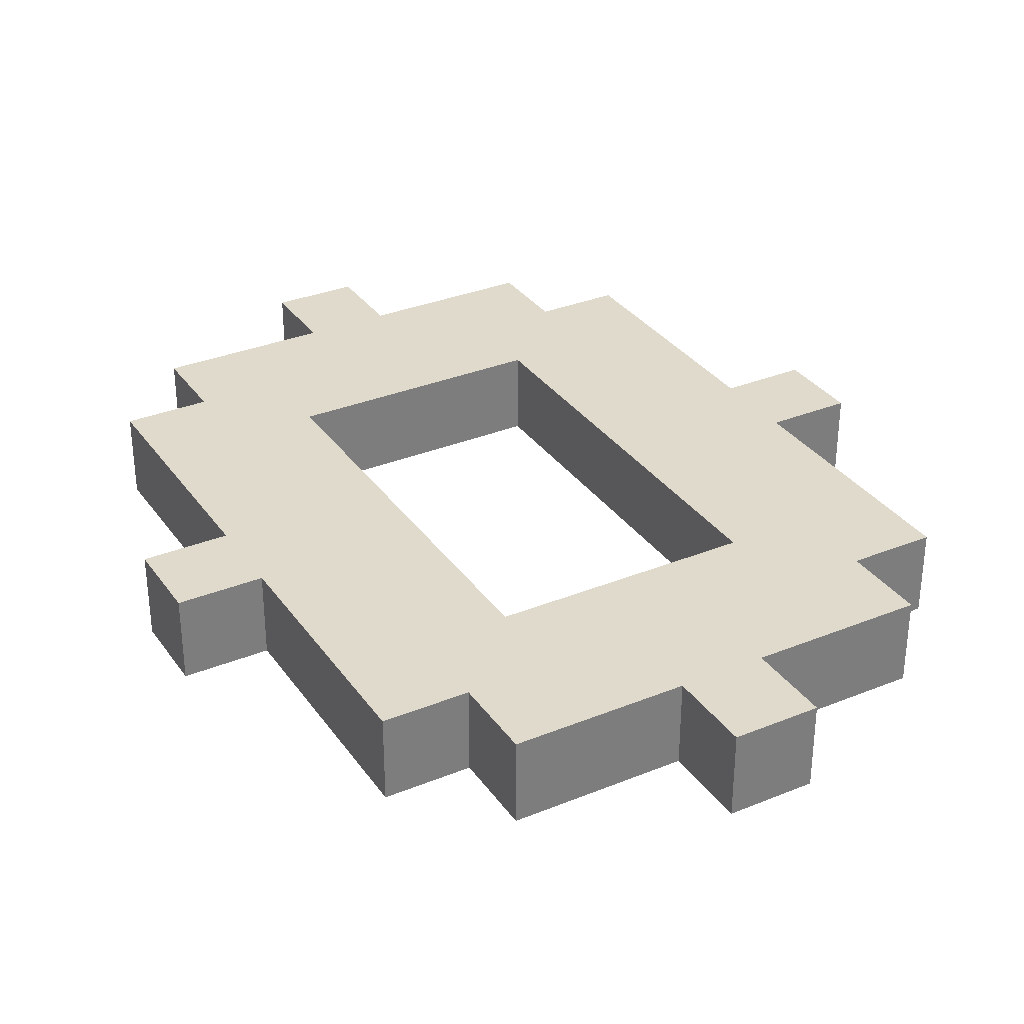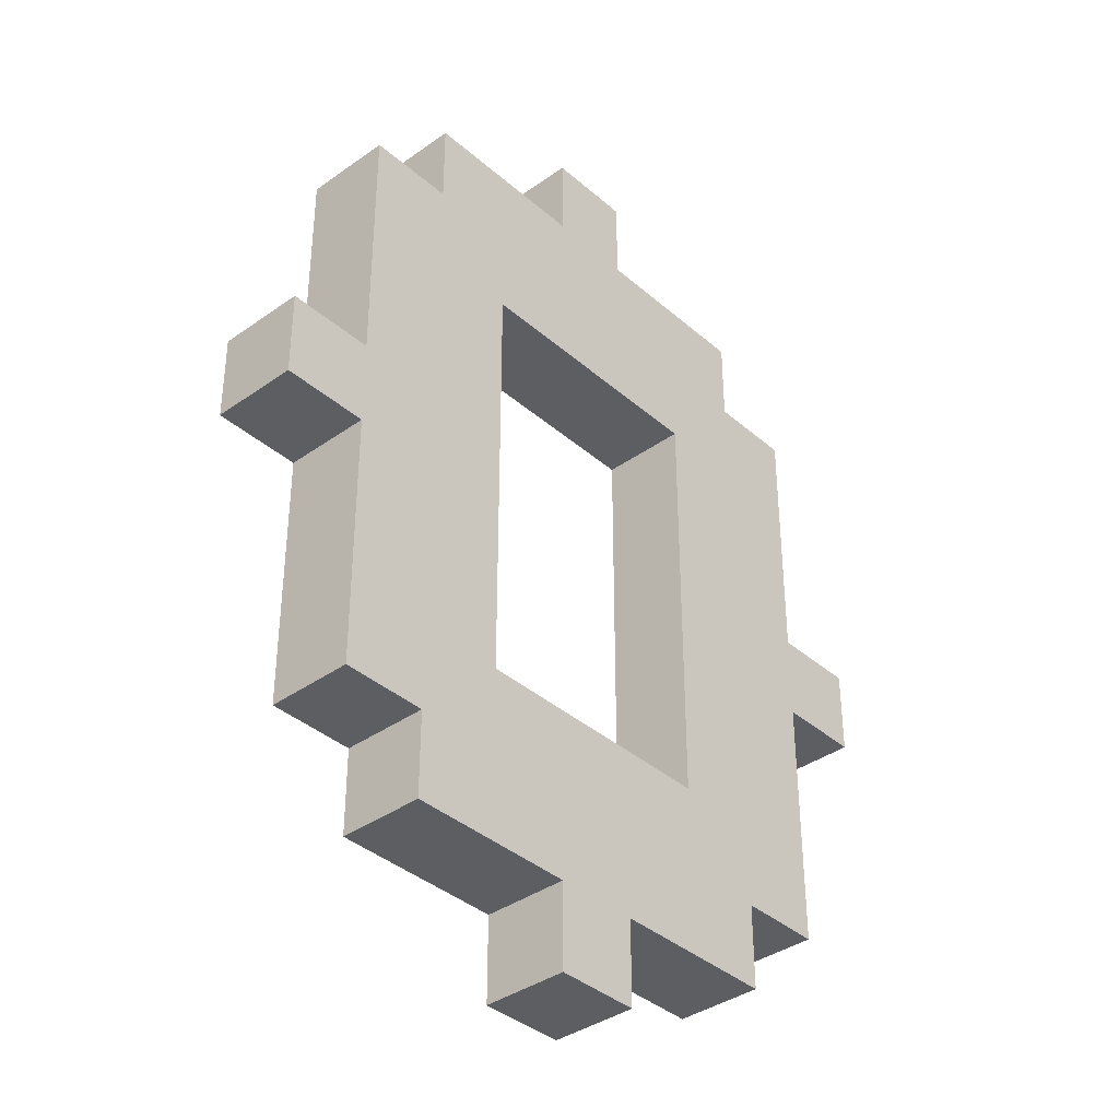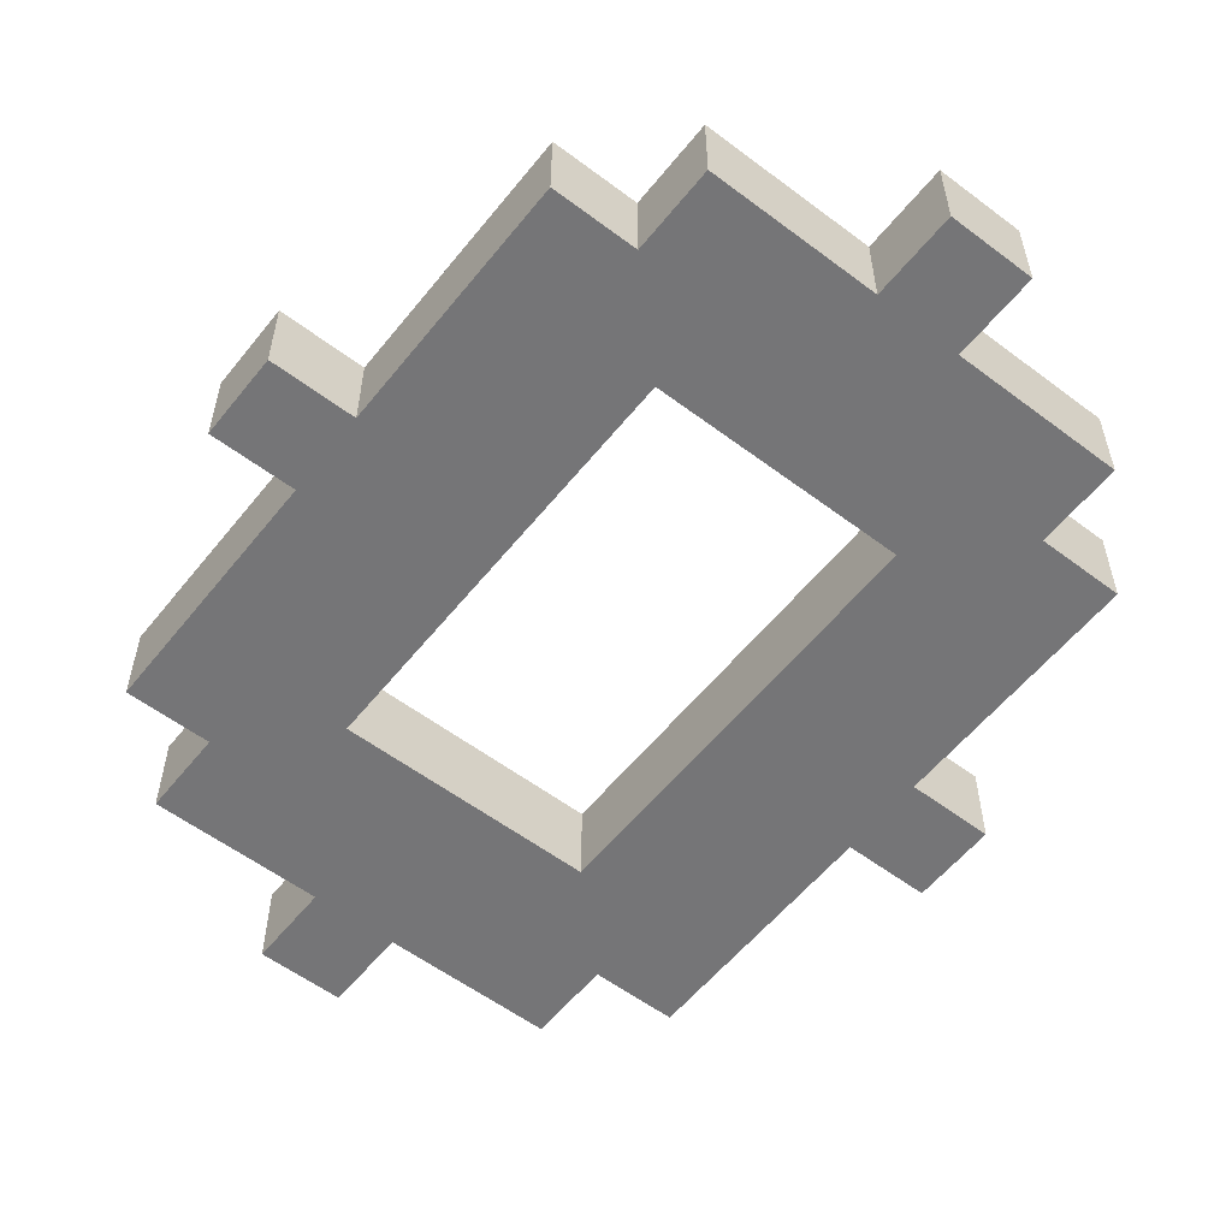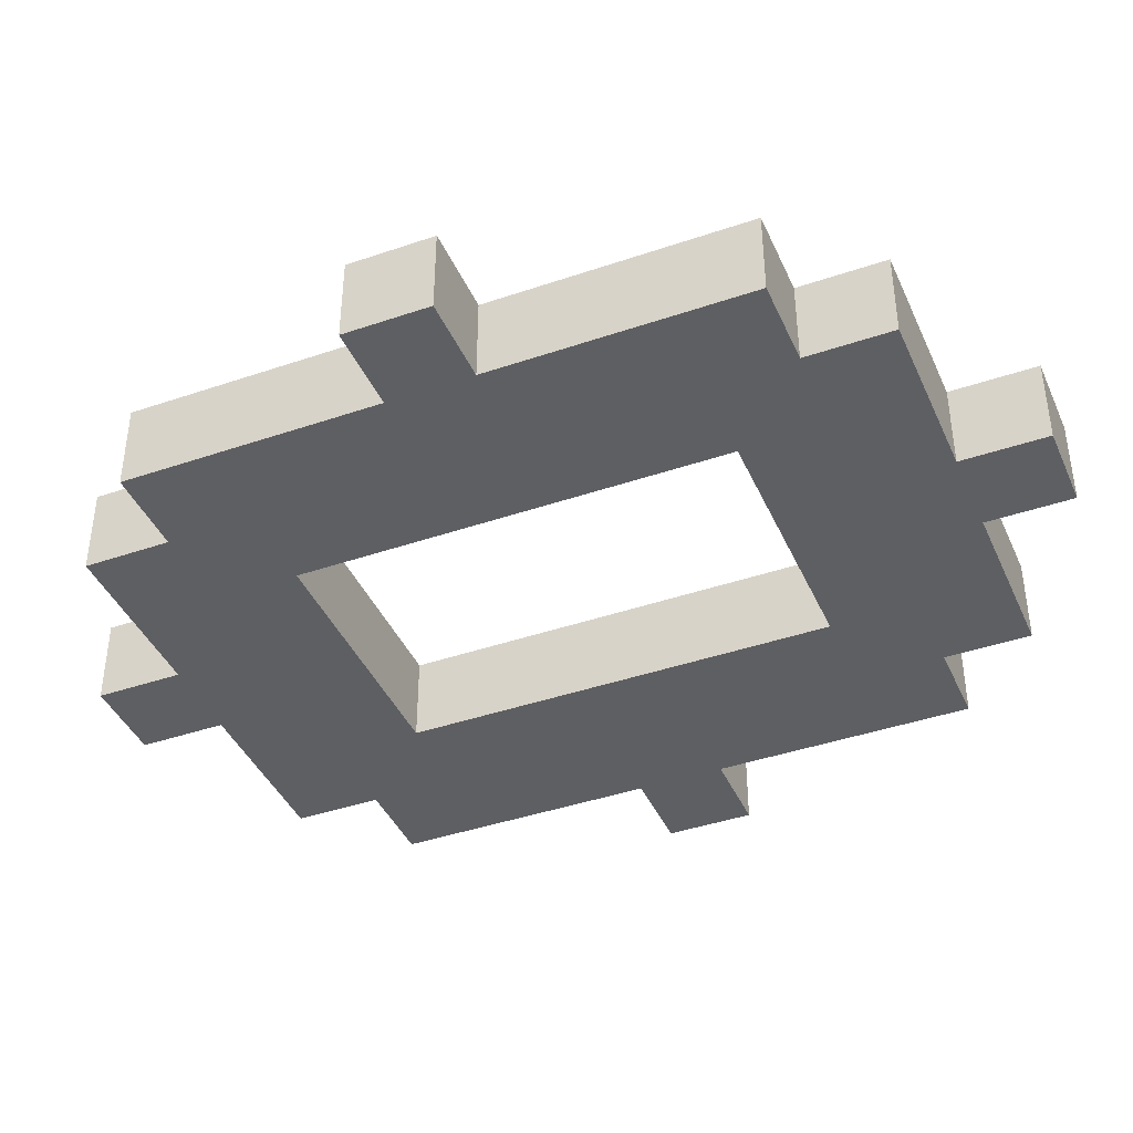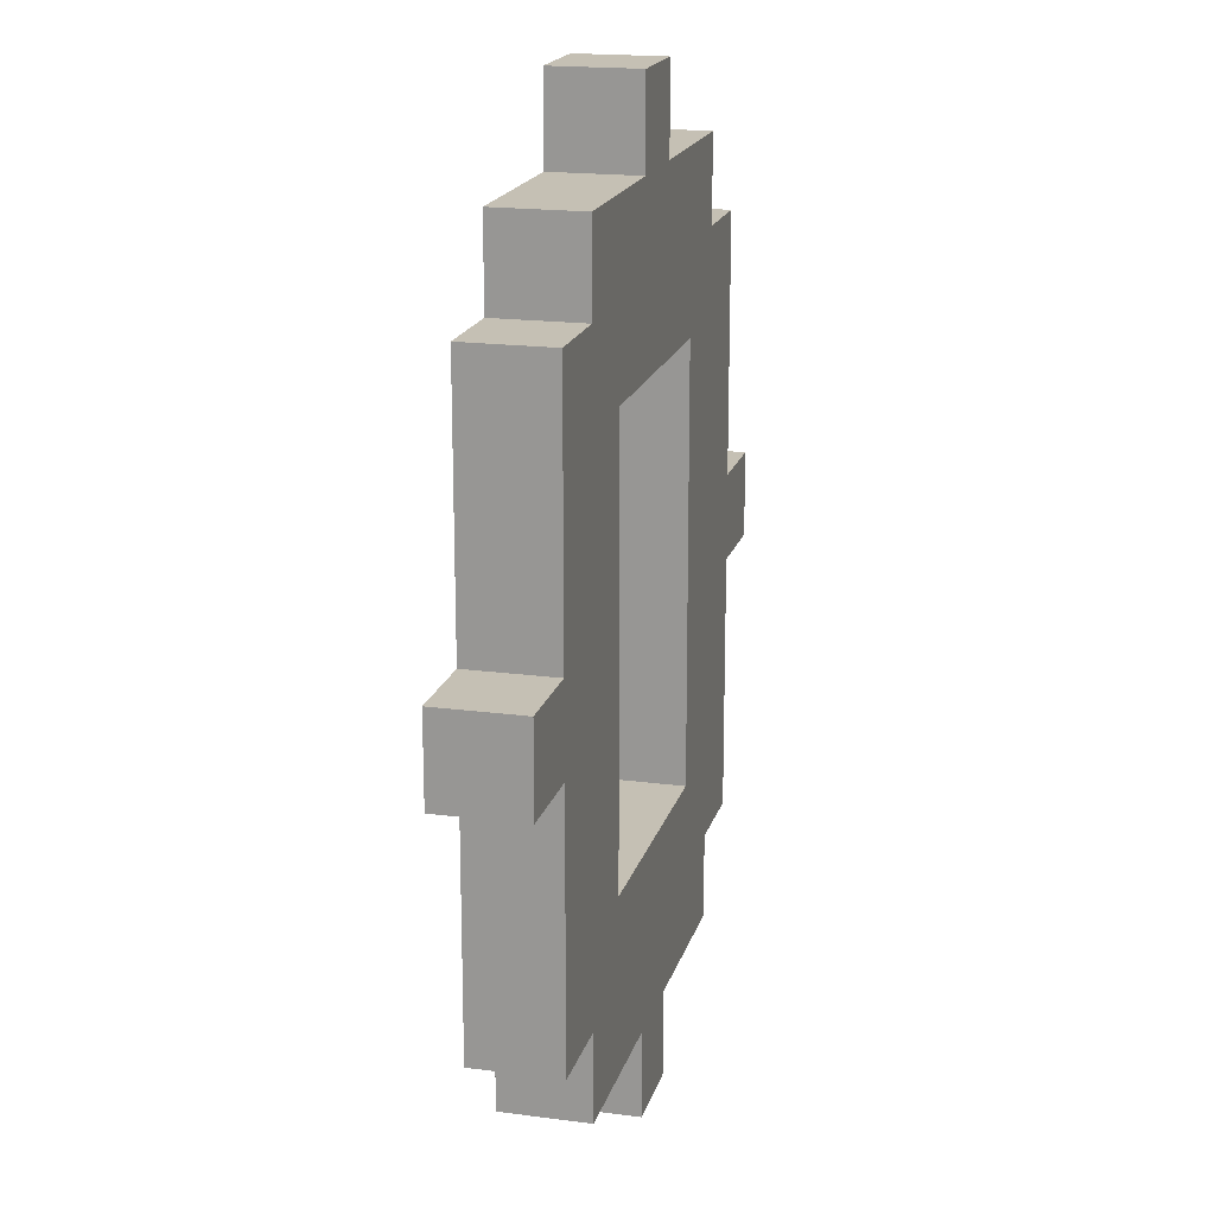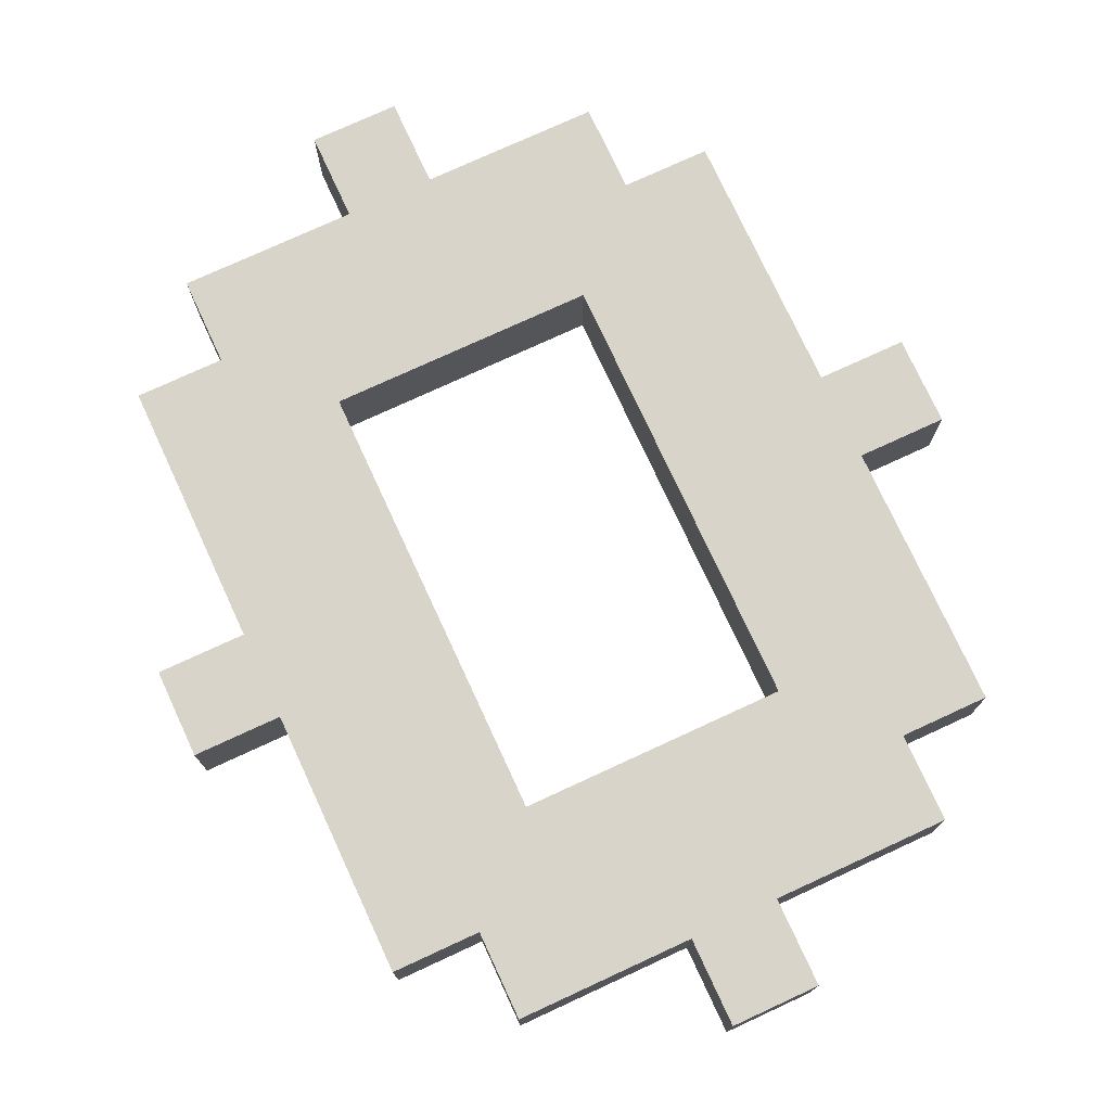
<metadata>
{"format":"obj","ext":"obj","renderer":"f3d","projection":"perspective","resolution":1024,"background":"white","views":[{"elev":32.5,"azim":-29.5,"up":"+Z"},{"elev":-37.8,"azim":132.2,"up":"+Y"},{"elev":-56.6,"azim":141.8,"up":"+Z"},{"elev":-41.1,"azim":-67.4,"up":"+Z"},{"elev":18.3,"azim":104.4,"up":"+Y"},{"elev":75.6,"azim":-24.8,"up":"+Z"}]}
</metadata>
<code>
o
v 0 2.5 0
v 0 2.5 -0.1
v 0 2.6 0
v 0 2.6 -0.1
v 0.1 2.2 0
v 0.1 2.2 -0.1
v 0.1 2.5 0
v 0.1 2.5 -0.1
v 0.1 2.6 0
v 0.1 2.6 -0.1
v 0.1 2.9 0
v 0.1 2.9 -0.1
v 0.2 2.1 0
v 0.2 2.1 -0.1
v 0.2 2.2 0
v 0.2 2.2 -0.1
v 0.2 2.9 0
v 0.2 2.9 -0.1
v 0.2 3 0
v 0.2 3 -0.1
v 0.4 2 0
v 0.4 2 -0.1
v 0.4 2.1 0
v 0.4 2.1 -0.1
v 0.4 3 0
v 0.4 3 -0.1
v 0.4 3.1 0
v 0.4 3.1 -0.1
v 0.6 2.3 0
v 0.6 2.3 -0.1
v 0.6 2.8 0
v 0.6 2.8 -0.1
v 0.3 2.3 0
v 0.3 2.3 -0.1
v 0.3 2.8 0
v 0.3 2.8 -0.1
v 0.5 2 0
v 0.5 2 -0.1
v 0.5 2.1 0
v 0.5 2.1 -0.1
v 0.5 3 0
v 0.5 3 -0.1
v 0.5 3.1 0
v 0.5 3.1 -0.1
v 0.7 2.1 0
v 0.7 2.1 -0.1
v 0.7 2.2 0
v 0.7 2.2 -0.1
v 0.7 2.9 0
v 0.7 2.9 -0.1
v 0.7 3 0
v 0.7 3 -0.1
v 0.8 2.2 0
v 0.8 2.2 -0.1
v 0.8 2.5 0
v 0.8 2.5 -0.1
v 0.8 2.6 0
v 0.8 2.6 -0.1
v 0.8 2.9 0
v 0.8 2.9 -0.1
v 0.9 2.5 0
v 0.9 2.5 -0.1
v 0.9 2.6 0
v 0.9 2.6 -0.1
v 0 2.5 0
v 0 2.6 0
v 0.1 2.2 0
v 0.1 2.5 0
v 0.1 2.6 0
v 0.1 2.9 0
v 0.2 2.1 0
v 0.2 2.2 0
v 0.2 2.9 0
v 0.2 3 0
v 0.3 2.3 0
v 0.3 2.8 0
v 0.4 2 0
v 0.4 2.1 0
v 0.4 3 0
v 0.4 3.1 0
v 0.5 2 0
v 0.5 2.1 0
v 0.5 3 0
v 0.5 3.1 0
v 0.6 2.3 0
v 0.6 2.8 0
v 0.7 2.1 0
v 0.7 2.2 0
v 0.7 2.9 0
v 0.7 3 0
v 0.8 2.2 0
v 0.8 2.5 0
v 0.8 2.6 0
v 0.8 2.9 0
v 0.9 2.5 0
v 0.9 2.6 0
v 0 2.5 -0.1
v 0 2.6 -0.1
v 0.1 2.2 -0.1
v 0.1 2.5 -0.1
v 0.1 2.6 -0.1
v 0.1 2.9 -0.1
v 0.2 2.1 -0.1
v 0.2 2.2 -0.1
v 0.2 2.9 -0.1
v 0.2 3 -0.1
v 0.3 2.3 -0.1
v 0.3 2.8 -0.1
v 0.4 2 -0.1
v 0.4 2.1 -0.1
v 0.4 3 -0.1
v 0.4 3.1 -0.1
v 0.5 2 -0.1
v 0.5 2.1 -0.1
v 0.5 3 -0.1
v 0.5 3.1 -0.1
v 0.6 2.3 -0.1
v 0.6 2.8 -0.1
v 0.7 2.1 -0.1
v 0.7 2.2 -0.1
v 0.7 2.9 -0.1
v 0.7 3 -0.1
v 0.8 2.2 -0.1
v 0.8 2.5 -0.1
v 0.8 2.6 -0.1
v 0.8 2.9 -0.1
v 0.9 2.5 -0.1
v 0.9 2.6 -0.1
v 0.4 2 0
v 0.5 2 0
v 0.4 2 -0.1
v 0.5 2 -0.1
v 0.2 2.1 0
v 0.4 2.1 0
v 0.5 2.1 0
v 0.7 2.1 0
v 0.2 2.1 -0.1
v 0.4 2.1 -0.1
v 0.5 2.1 -0.1
v 0.7 2.1 -0.1
v 0.1 2.2 0
v 0.2 2.2 0
v 0.7 2.2 0
v 0.8 2.2 0
v 0.1 2.2 -0.1
v 0.2 2.2 -0.1
v 0.7 2.2 -0.1
v 0.8 2.2 -0.1
v 0 2.5 0
v 0.1 2.5 0
v 0.8 2.5 0
v 0.9 2.5 0
v 0 2.5 -0.1
v 0.1 2.5 -0.1
v 0.8 2.5 -0.1
v 0.9 2.5 -0.1
v 0.3 2.8 0
v 0.6 2.8 0
v 0.3 2.8 -0.1
v 0.6 2.8 -0.1
v 0.3 2.3 0
v 0.6 2.3 0
v 0.3 2.3 -0.1
v 0.6 2.3 -0.1
v 0 2.6 0
v 0.1 2.6 0
v 0.8 2.6 0
v 0.9 2.6 0
v 0 2.6 -0.1
v 0.1 2.6 -0.1
v 0.8 2.6 -0.1
v 0.9 2.6 -0.1
v 0.1 2.9 0
v 0.2 2.9 0
v 0.7 2.9 0
v 0.8 2.9 0
v 0.1 2.9 -0.1
v 0.2 2.9 -0.1
v 0.7 2.9 -0.1
v 0.8 2.9 -0.1
v 0.2 3 0
v 0.4 3 0
v 0.5 3 0
v 0.7 3 0
v 0.2 3 -0.1
v 0.4 3 -0.1
v 0.5 3 -0.1
v 0.7 3 -0.1
v 0.4 3.1 0
v 0.5 3.1 0
v 0.4 3.1 -0.1
v 0.5 3.1 -0.1
f 3 2 1
f 4 2 3
f 7 6 5
f 8 6 7
f 11 10 9
f 12 10 11
f 15 14 13
f 16 14 15
f 19 18 17
f 20 18 19
f 23 22 21
f 24 22 23
f 27 26 25
f 28 26 27
f 31 30 29
f 32 30 31
f 33 34 35
f 35 34 36
f 37 38 39
f 39 38 40
f 41 42 43
f 43 42 44
f 45 46 47
f 47 46 48
f 49 50 51
f 51 50 52
f 53 54 55
f 55 54 56
f 57 58 59
f 59 58 60
f 61 62 63
f 63 62 64
f 68 66 65
f 69 66 68
f 72 68 67
f 72 70 69
f 72 69 68
f 73 70 72
f 75 72 71
f 75 74 73
f 75 73 72
f 76 74 75
f 78 75 71
f 79 74 76
f 81 78 77
f 82 75 78
f 82 78 81
f 83 80 79
f 83 79 76
f 84 80 83
f 85 75 82
f 86 83 76
f 87 85 82
f 87 86 85
f 88 86 87
f 89 83 86
f 89 86 88
f 90 83 89
f 91 89 88
f 92 89 91
f 93 89 92
f 94 89 93
f 95 93 92
f 96 93 95
f 97 98 100
f 100 98 101
f 99 100 104
f 101 102 104
f 100 101 104
f 104 102 105
f 103 104 107
f 105 106 107
f 104 105 107
f 107 106 108
f 103 107 110
f 108 106 111
f 109 110 113
f 110 107 114
f 113 110 114
f 111 112 115
f 108 111 115
f 115 112 116
f 114 107 117
f 108 115 118
f 114 117 119
f 117 118 119
f 119 118 120
f 118 115 121
f 120 118 121
f 121 115 122
f 120 121 123
f 123 121 124
f 124 121 125
f 125 121 126
f 124 125 127
f 127 125 128
f 131 130 129
f 132 130 131
f 137 134 133
f 138 134 137
f 139 136 135
f 140 136 139
f 145 142 141
f 146 142 145
f 147 144 143
f 148 144 147
f 153 150 149
f 154 150 153
f 155 152 151
f 156 152 155
f 159 158 157
f 160 158 159
f 161 162 163
f 163 162 164
f 165 166 169
f 169 166 170
f 167 168 171
f 171 168 172
f 173 174 177
f 177 174 178
f 175 176 179
f 179 176 180
f 181 182 185
f 185 182 186
f 183 184 187
f 187 184 188
f 189 190 191
f 191 190 192

</code>
